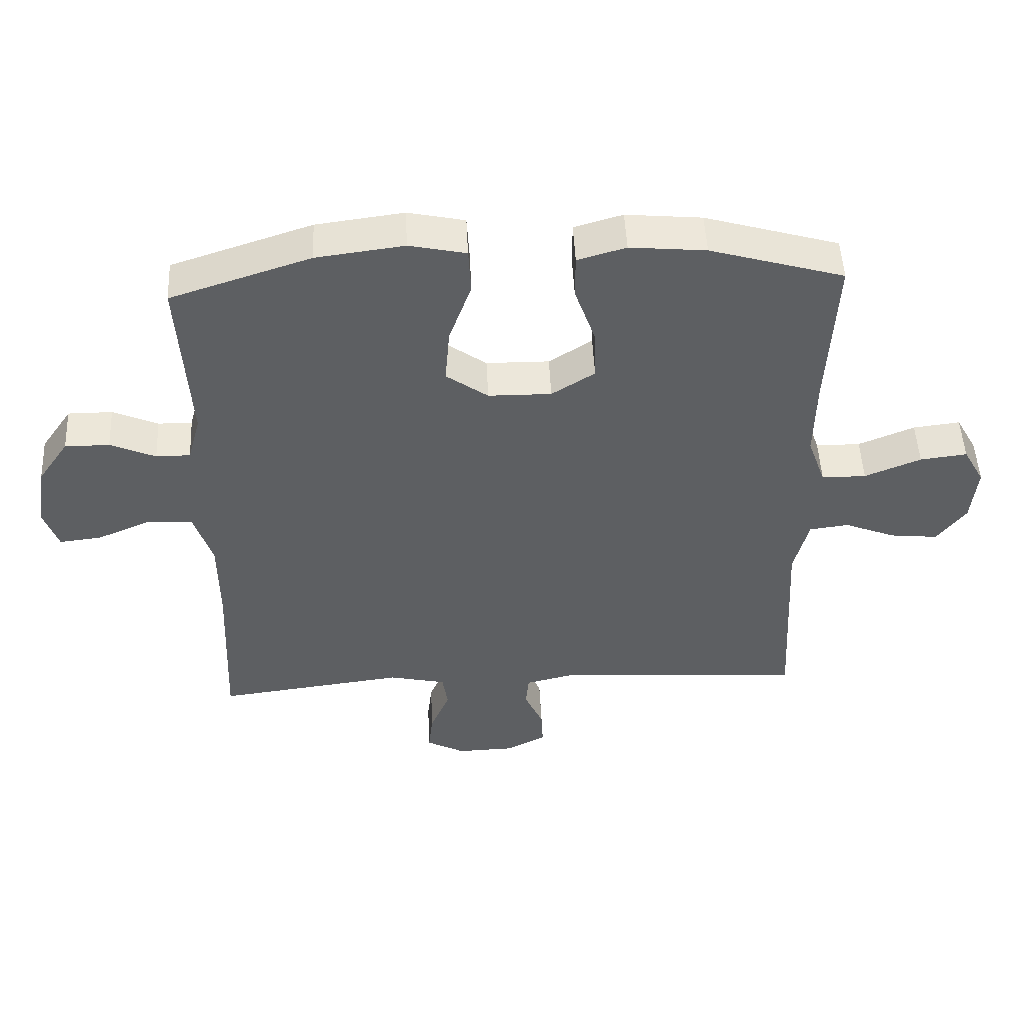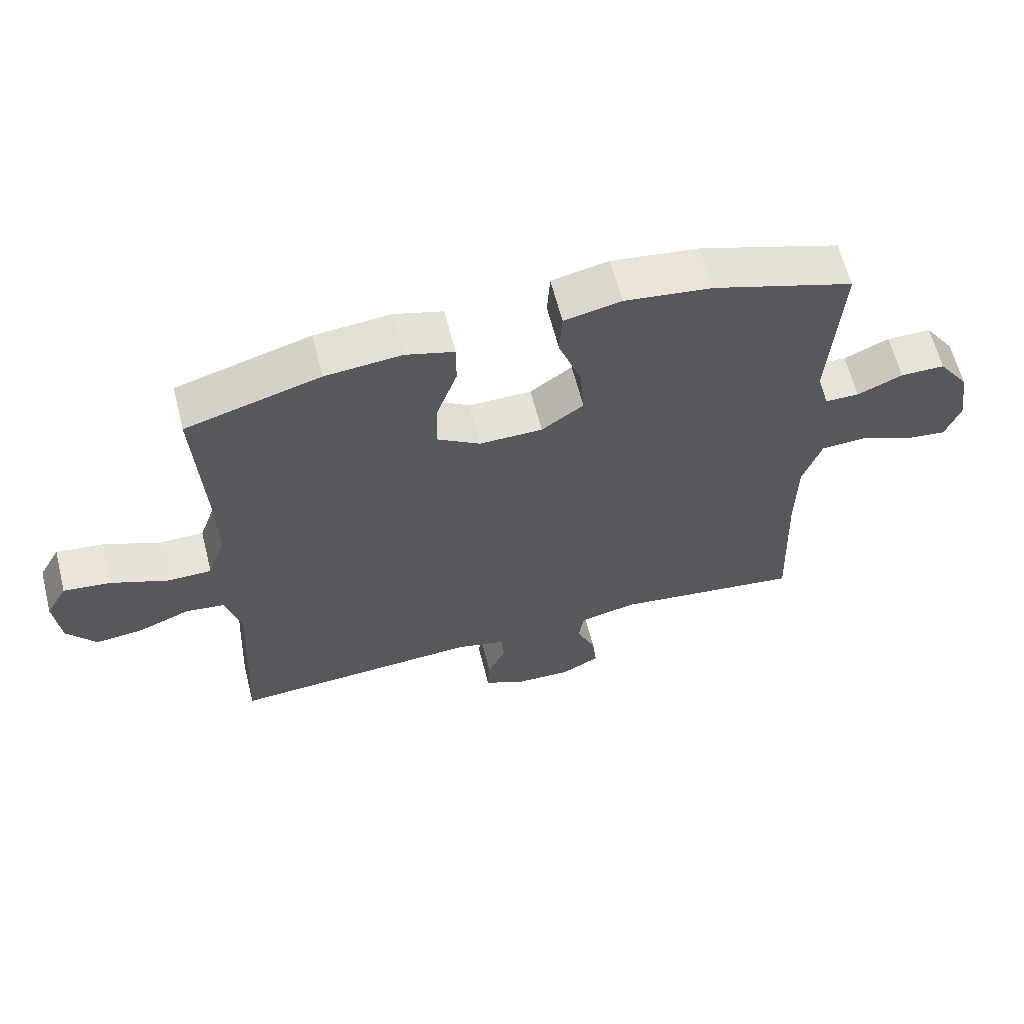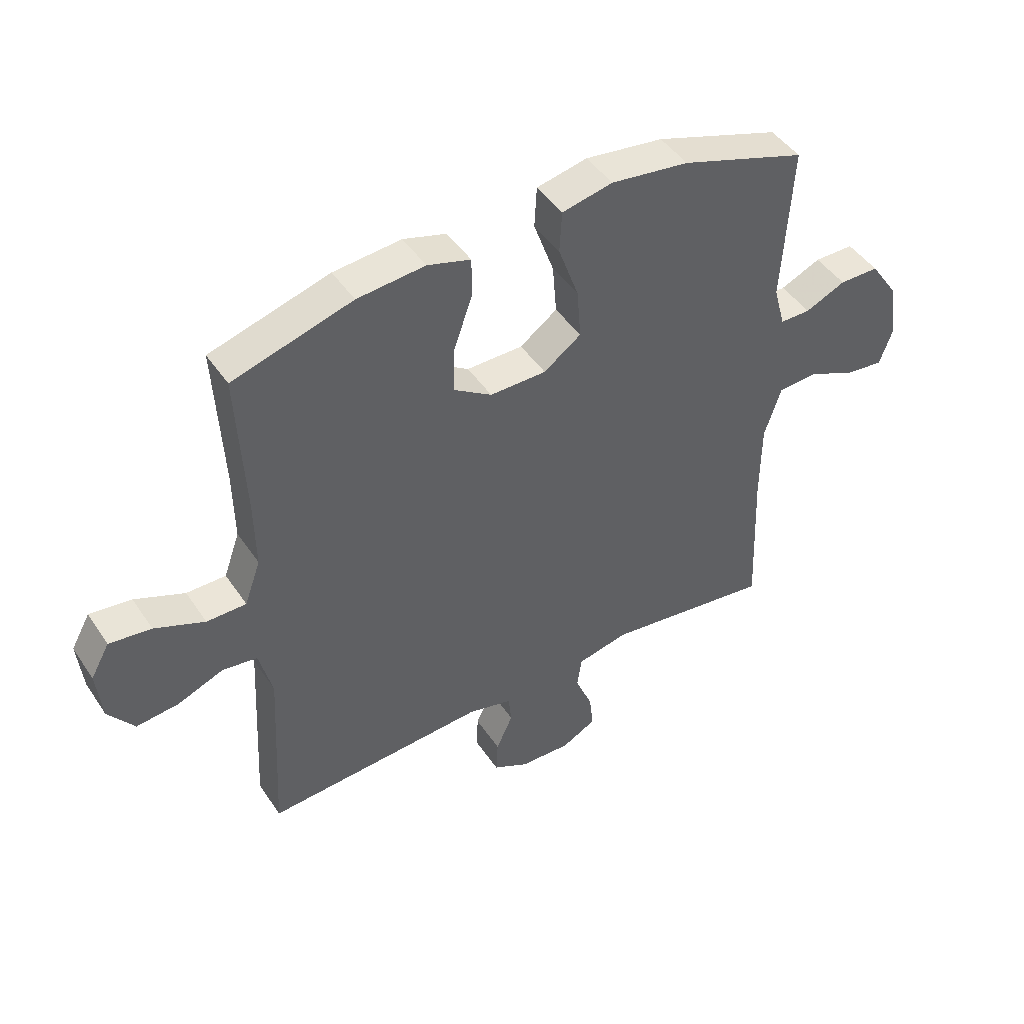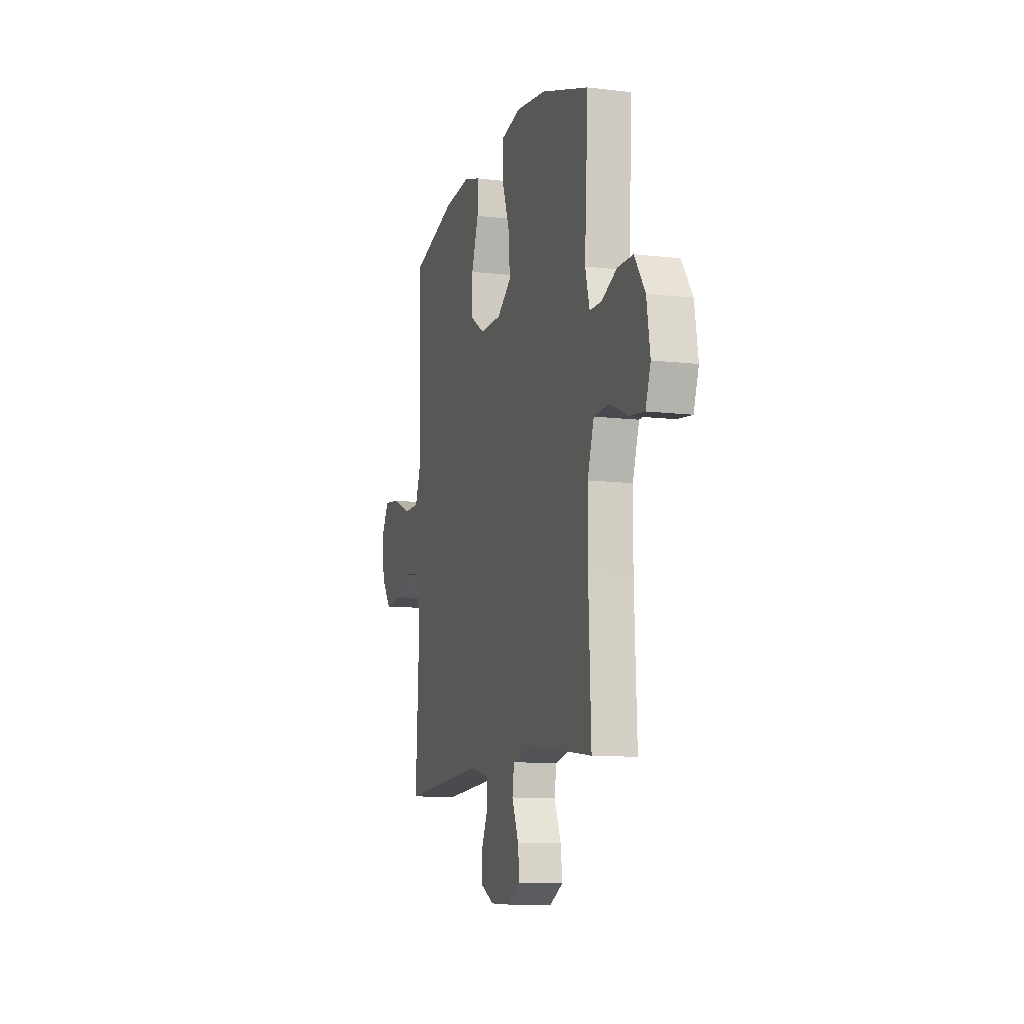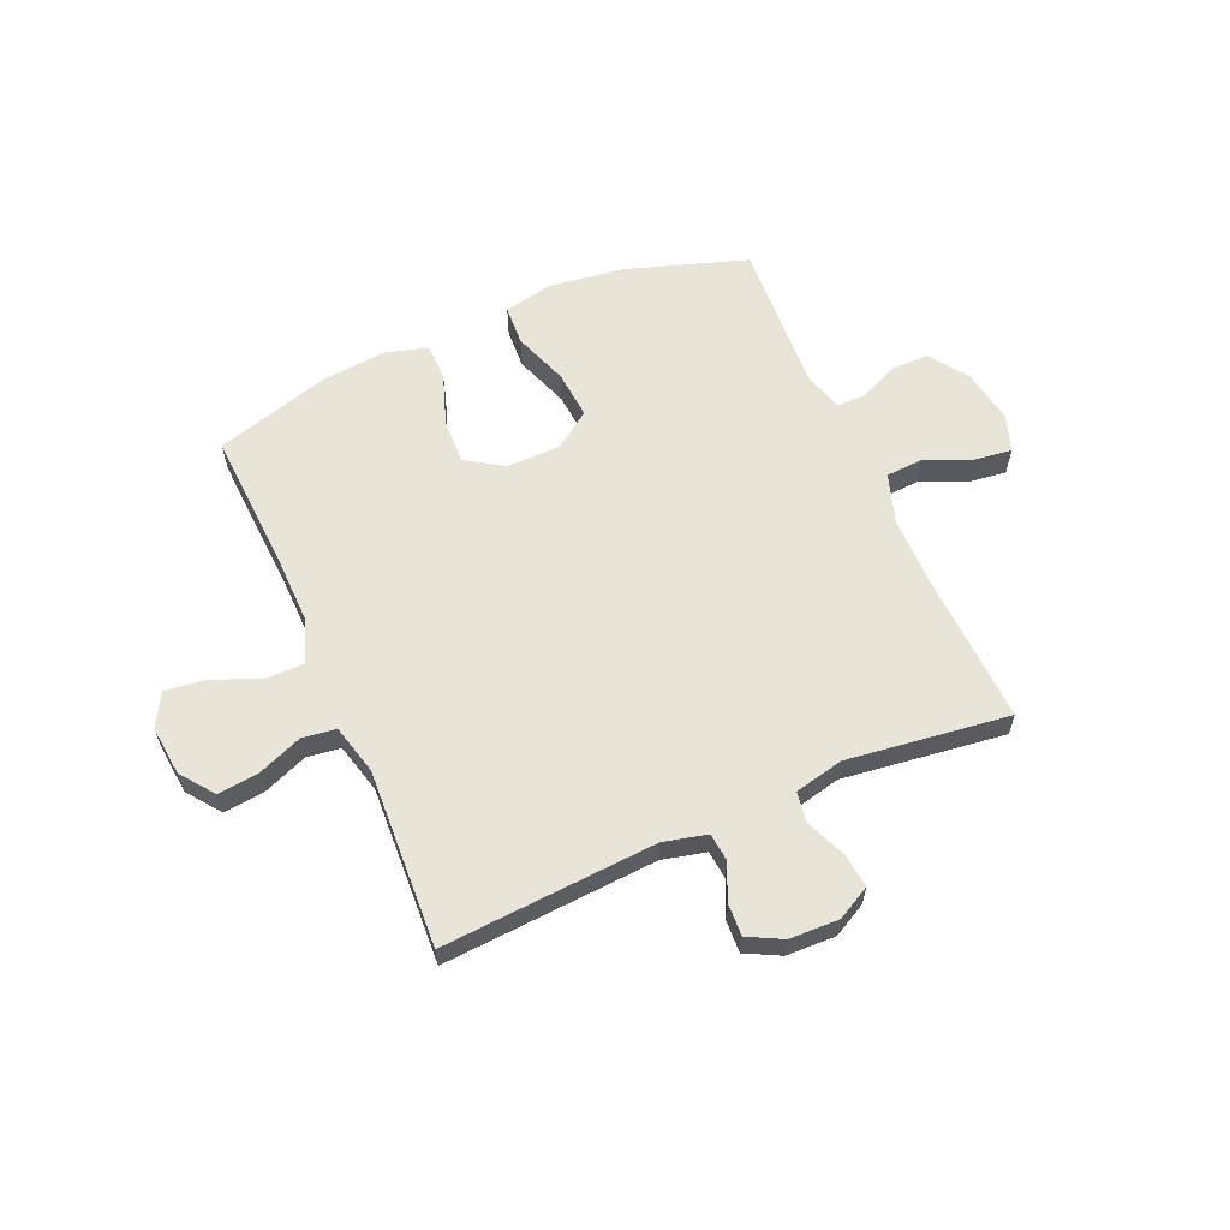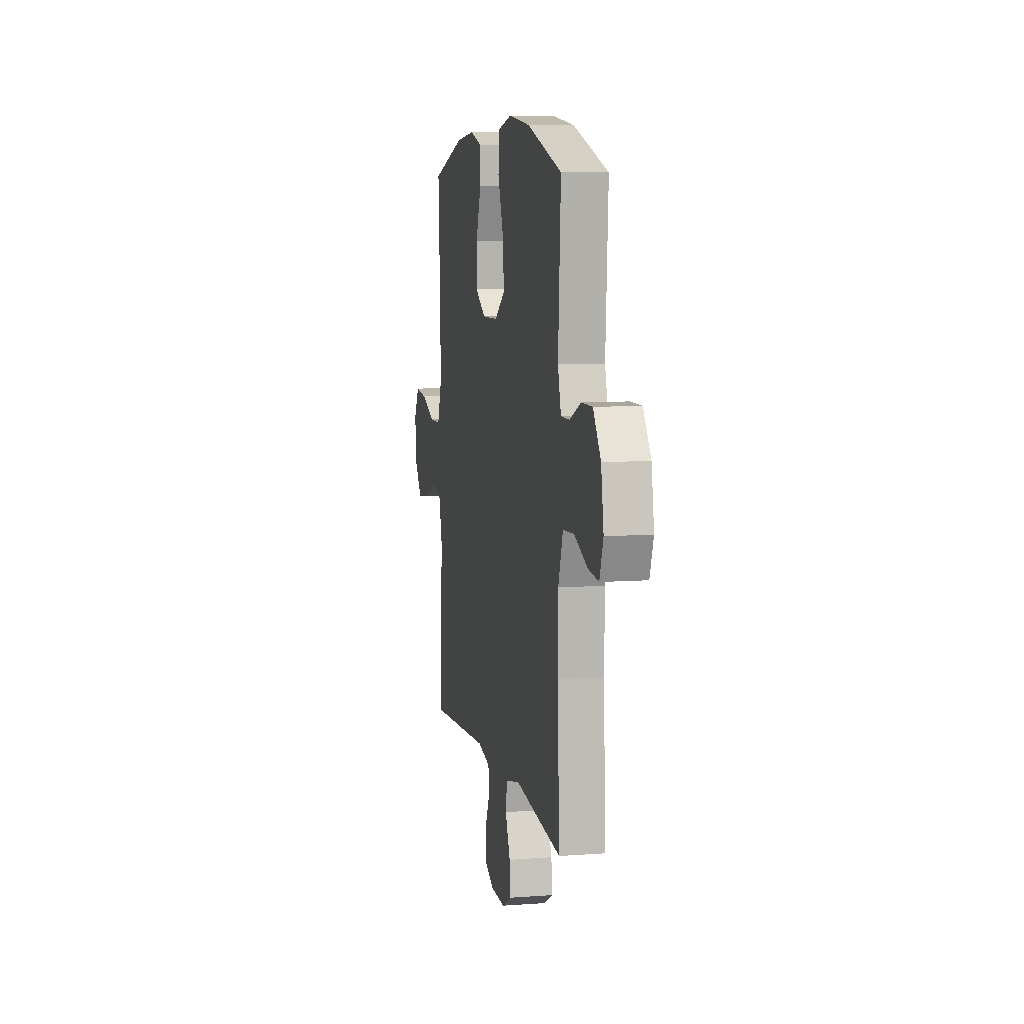
<metadata>
{"format":"obj","ext":"obj","renderer":"f3d","projection":"perspective","resolution":1024,"background":"white","views":[{"elev":49.9,"azim":-2.7,"up":"+Z"},{"elev":62.7,"azim":165.8,"up":"+Z"},{"elev":45.7,"azim":148.1,"up":"+Z"},{"elev":-10.4,"azim":-106.8,"up":"+Z"},{"elev":60.7,"azim":156.4,"up":"+Y"},{"elev":7.9,"azim":-101.8,"up":"+Z"}]}
</metadata>
<code>
v -0.5 0.07 0.5
v -0.282 0.07 0.572
v -0.146 0.07 0.59
v -0.058 0.07 0.571
v -0.054 0.07 0.499
v -0.089 0.07 0.401
v -0.096 0.07 0.314
v -0.031 0.07 0.267
v 0.067 0.07 0.266
v 0.134 0.07 0.309
v 0.131 0.07 0.39
v 0.099 0.07 0.482
v 0.099 0.07 0.55
v 0.174 0.07 0.572
v 0.292 0.07 0.561
v 0.5 0.07 0.5
v 0.487 0.07 0.246
v 0.485 0.07 0.123
v 0.513 0.07 0.044
v 0.582 0.07 0.044
v 0.669 0.07 0.08
v 0.742 0.07 0.089
v 0.775 0.07 0.03
v 0.766 0.07 -0.06
v 0.721 0.07 -0.12
v 0.647 0.07 -0.112
v 0.567 0.07 -0.08
v 0.506 0.07 -0.088
v 0.483 0.07 -0.179
v 0.5 0.07 -0.5
v 0.114 0.07 -0.475
v 0.036 0.07 -0.494
v 0.031 0.07 -0.545
v 0.06 0.07 -0.609
v 0.063 0.07 -0.668
v 0.001 0.07 -0.7
v -0.088 0.07 -0.703
v -0.148 0.07 -0.671
v -0.141 0.07 -0.609
v -0.111 0.07 -0.537
v -0.119 0.07 -0.482
v -0.208 0.07 -0.462
v -0.5 0.07 -0.5
v -0.489 0.07 -0.236
v -0.49 0.07 -0.099
v -0.519 0.07 -0.01
v -0.588 0.07 -0.006
v -0.671 0.07 -0.042
v -0.737 0.07 -0.05
v -0.76 0.07 0.016
v -0.744 0.07 0.114
v -0.696 0.07 0.184
v -0.627 0.07 0.184
v -0.557 0.07 0.153
v -0.504 0.07 0.153
v -0.484 0.07 0.226
v -0.5 0 0.5
v -0.282 0 0.572
v -0.146 0 0.59
v -0.058 0 0.571
v -0.054 0 0.499
v -0.089 0 0.401
v -0.096 0 0.314
v -0.031 0 0.267
v 0.067 0 0.266
v 0.134 0 0.309
v 0.131 0 0.39
v 0.099 0 0.482
v 0.099 0 0.55
v 0.174 0 0.572
v 0.292 0 0.561
v 0.5 0 0.5
v 0.487 0 0.246
v 0.485 0 0.123
v 0.513 0 0.044
v 0.582 0 0.044
v 0.669 0 0.08
v 0.742 0 0.089
v 0.775 0 0.03
v 0.766 0 -0.06
v 0.721 0 -0.12
v 0.647 0 -0.112
v 0.567 0 -0.08
v 0.506 0 -0.088
v 0.483 0 -0.179
v 0.5 0 -0.5
v 0.114 0 -0.475
v 0.036 0 -0.494
v 0.031 0 -0.545
v 0.06 0 -0.609
v 0.063 0 -0.668
v 0.001 0 -0.7
v -0.088 0 -0.703
v -0.148 0 -0.671
v -0.141 0 -0.609
v -0.111 0 -0.537
v -0.119 0 -0.482
v -0.208 0 -0.462
v -0.5 0 -0.5
v -0.489 0 -0.236
v -0.49 0 -0.099
v -0.519 0 -0.01
v -0.588 0 -0.006
v -0.671 0 -0.042
v -0.737 0 -0.05
v -0.76 0 0.016
v -0.744 0 0.114
v -0.696 0 0.184
v -0.627 0 0.184
v -0.557 0 0.153
v -0.504 0 0.153
v -0.484 0 0.226
f 52 53 54
f 51 52 54
f 50 51 54
f 49 50 54
f 48 49 54
f 47 48 54
f 46 47 54 55
f 45 46 55 56
f 42 43 44
f 44 45 56
f 42 44 56
f 41 42 56
f 38 39 40
f 37 38 40
f 36 37 40
f 35 36 40
f 34 35 40
f 33 34 40
f 32 33 40 41
f 56 1 2
f 41 56 2
f 32 41 2
f 31 32 2
f 25 26 27
f 24 25 27
f 23 24 27
f 22 23 27
f 21 22 27
f 20 21 27
f 19 20 27 28
f 18 19 28 29
f 15 16 17
f 14 15 17
f 13 14 17
f 12 13 17
f 11 12 17
f 10 11 17 18
f 9 10 18 29
f 4 5 6
f 3 4 6
f 2 3 6
f 2 6 7
f 31 2 7
f 29 30 31
f 9 29 31
f 8 9 31
f 7 8 31
f 110 109 108
f 110 108 107
f 110 107 106
f 110 106 105
f 110 105 104
f 110 104 103
f 111 110 103 102
f 112 111 102 101
f 100 99 98
f 112 101 100
f 112 100 98
f 112 98 97
f 96 95 94
f 96 94 93
f 96 93 92
f 96 92 91
f 96 91 90
f 96 90 89
f 97 96 89 88
f 58 57 112
f 58 112 97
f 58 97 88
f 58 88 87
f 83 82 81
f 83 81 80
f 83 80 79
f 83 79 78
f 83 78 77
f 83 77 76
f 84 83 76 75
f 85 84 75 74
f 73 72 71
f 73 71 70
f 73 70 69
f 73 69 68
f 73 68 67
f 74 73 67 66
f 85 74 66 65
f 62 61 60
f 62 60 59
f 62 59 58
f 63 62 58
f 63 58 87
f 87 86 85
f 87 85 65
f 87 65 64
f 87 64 63
f 1 57 58 2
f 2 58 59 3
f 3 59 60 4
f 4 60 61 5
f 5 61 62 6
f 6 62 63 7
f 7 63 64 8
f 8 64 65 9
f 9 65 66 10
f 10 66 67 11
f 11 67 68 12
f 12 68 69 13
f 13 69 70 14
f 14 70 71 15
f 15 71 72 16
f 16 72 73 17
f 17 73 74 18
f 18 74 75 19
f 19 75 76 20
f 20 76 77 21
f 21 77 78 22
f 22 78 79 23
f 23 79 80 24
f 24 80 81 25
f 25 81 82 26
f 26 82 83 27
f 27 83 84 28
f 28 84 85 29
f 29 85 86 30
f 30 86 87 31
f 31 87 88 32
f 32 88 89 33
f 33 89 90 34
f 34 90 91 35
f 35 91 92 36
f 36 92 93 37
f 37 93 94 38
f 38 94 95 39
f 39 95 96 40
f 40 96 97 41
f 41 97 98 42
f 42 98 99 43
f 43 99 100 44
f 44 100 101 45
f 45 101 102 46
f 46 102 103 47
f 47 103 104 48
f 48 104 105 49
f 49 105 106 50
f 50 106 107 51
f 51 107 108 52
f 52 108 109 53
f 53 109 110 54
f 54 110 111 55
f 55 111 112 56
f 56 112 57 1

</code>
